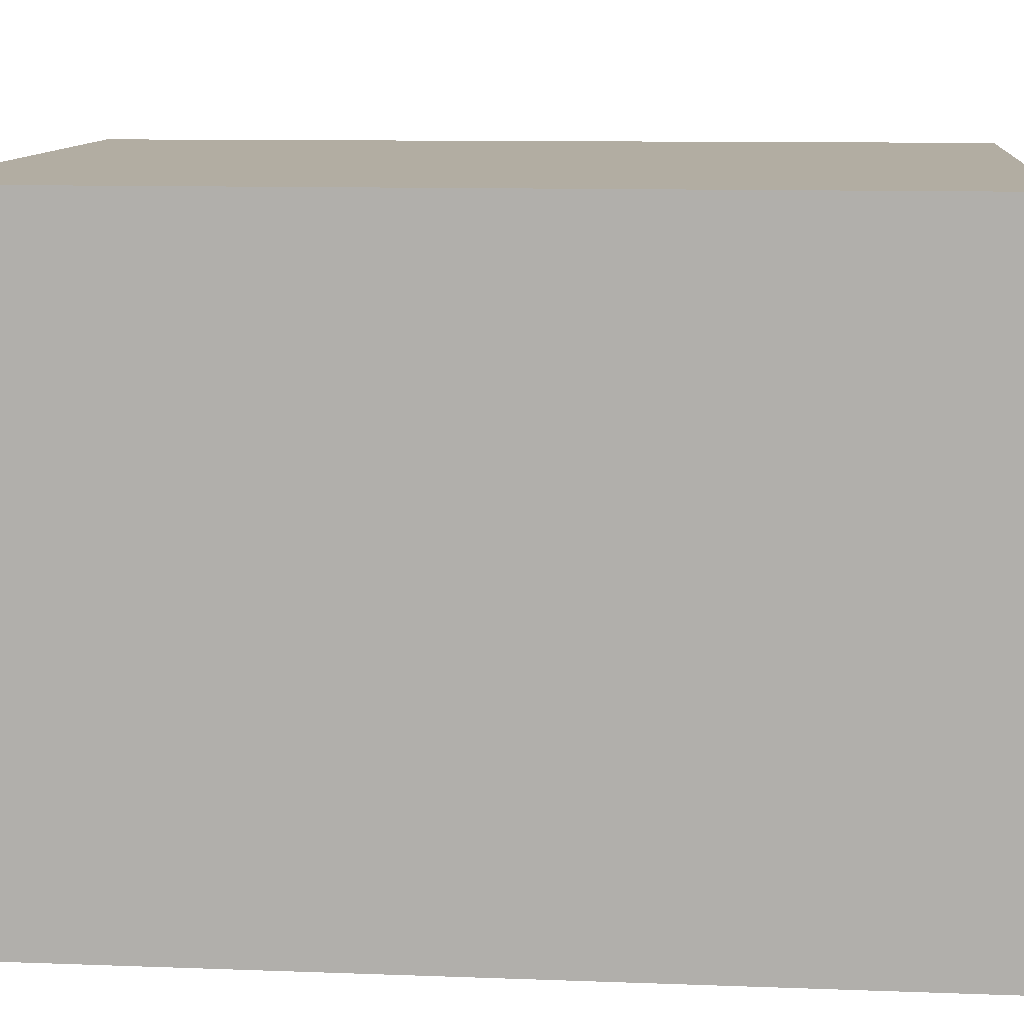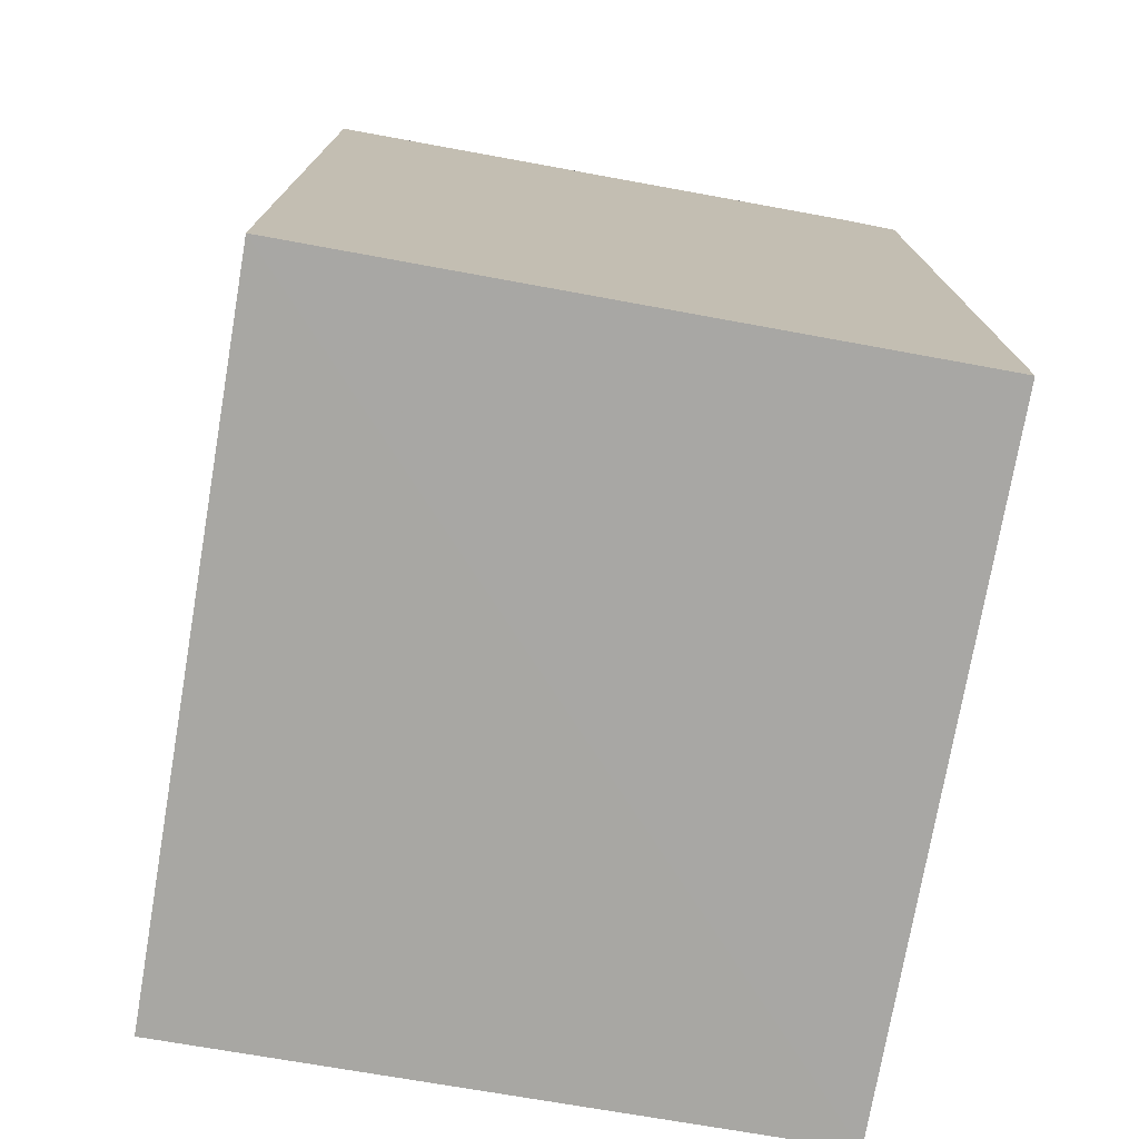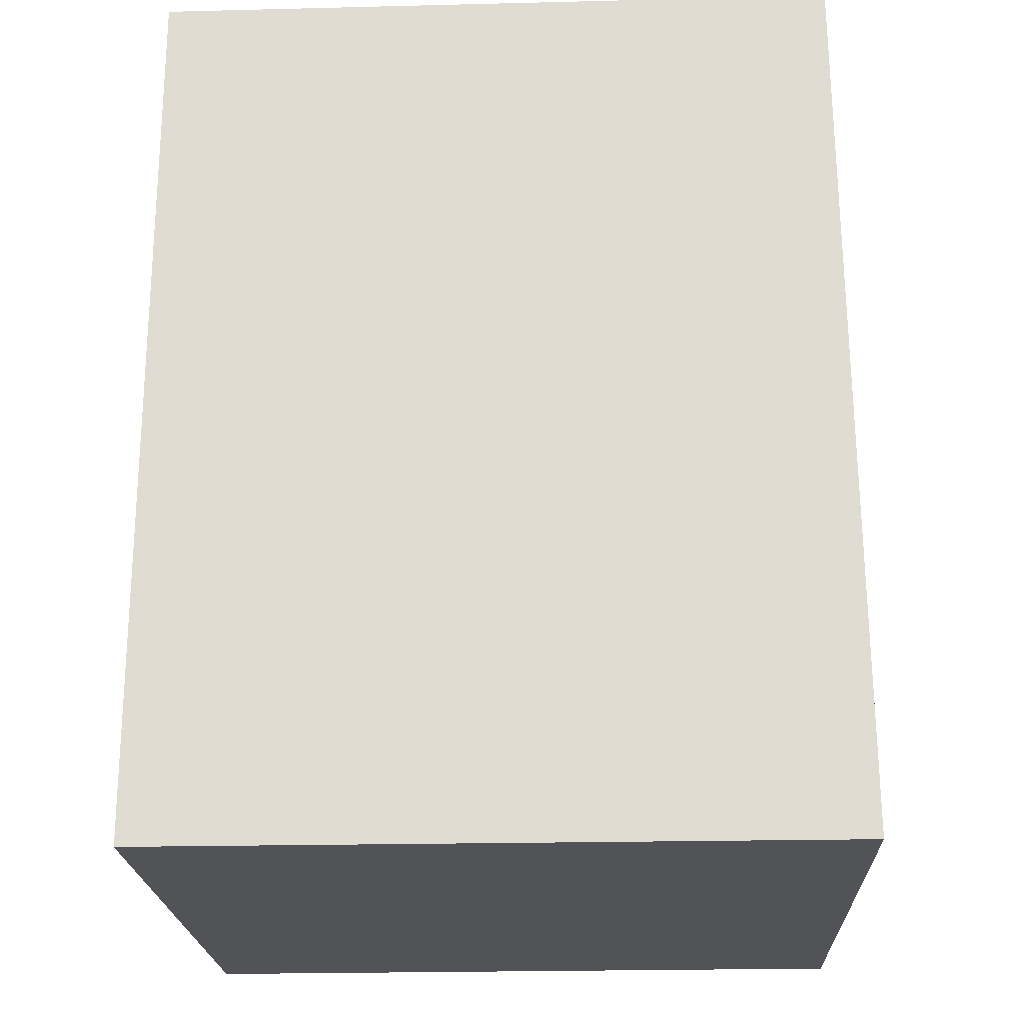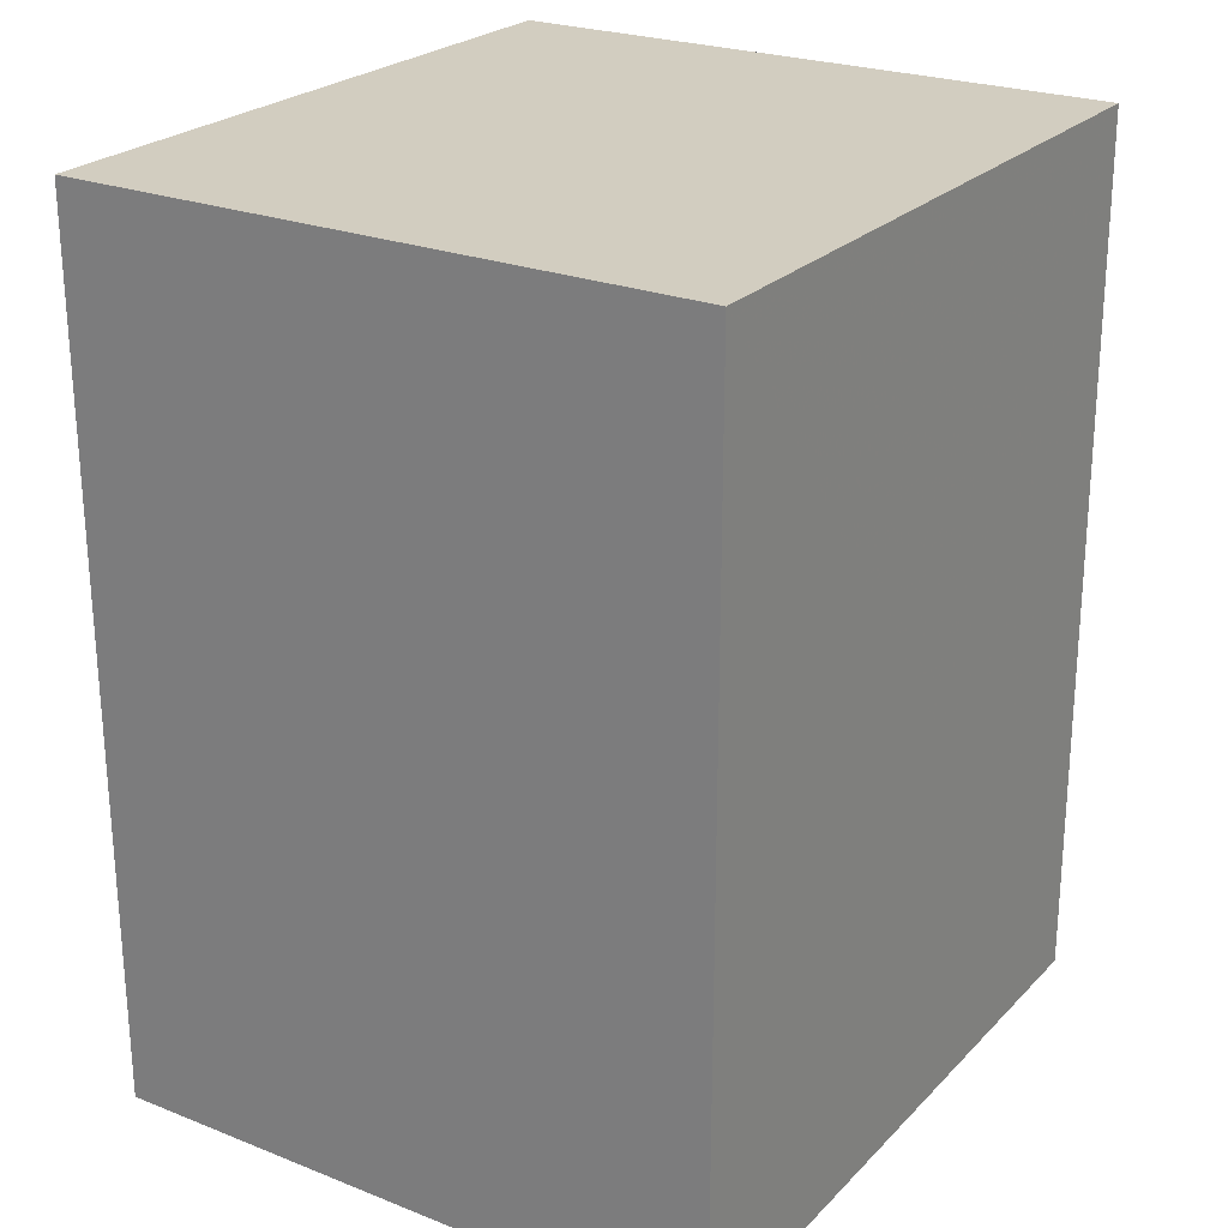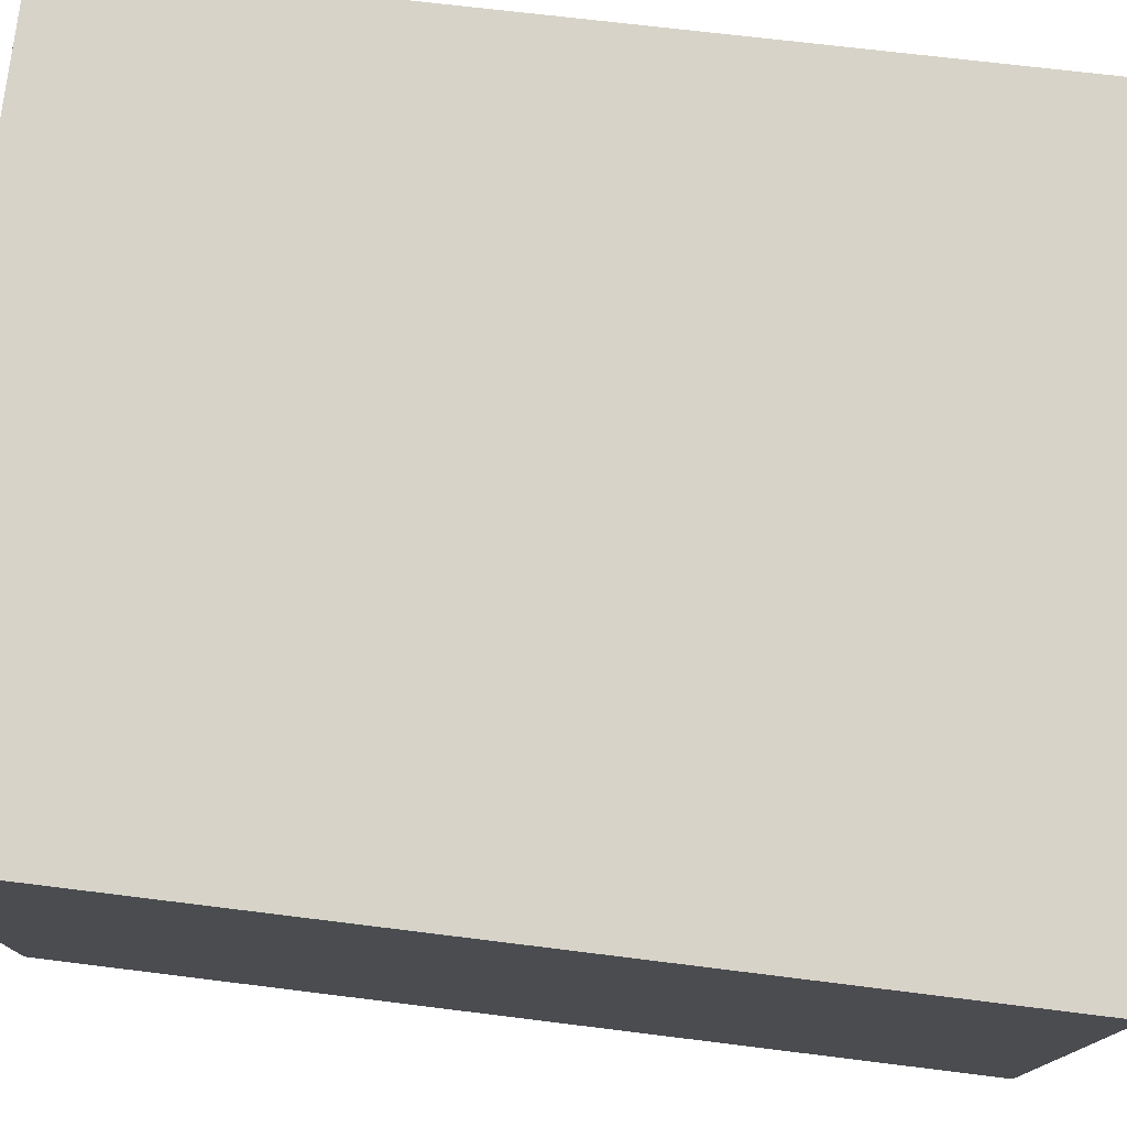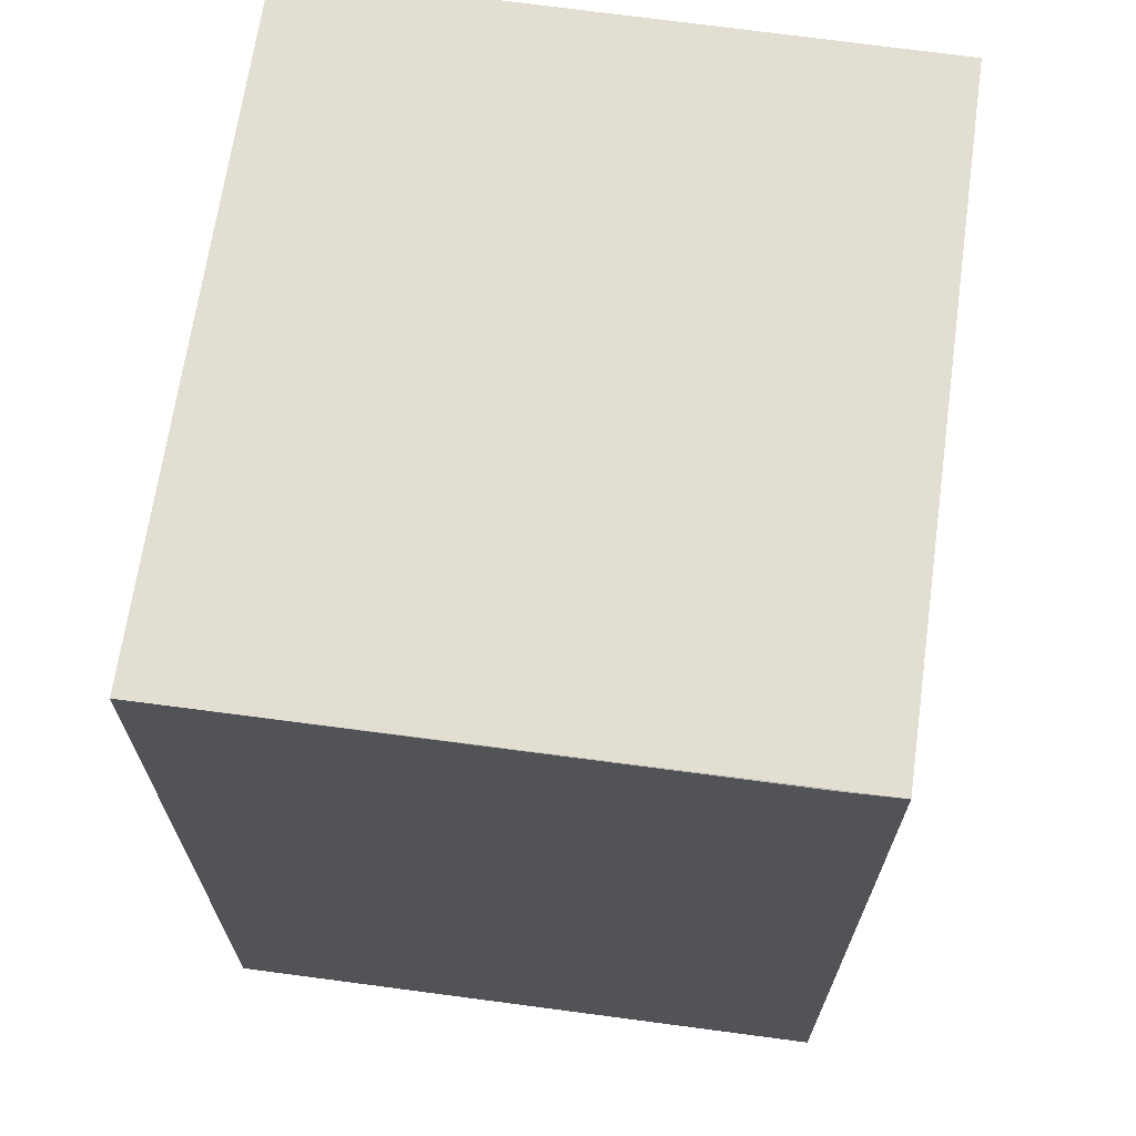
<metadata>
{"format":"obj","ext":"obj","renderer":"f3d","projection":"perspective","resolution":1024,"background":"white","views":[{"elev":10.6,"azim":95.4,"up":"+Y"},{"elev":-74.5,"azim":-99.8,"up":"+Z"},{"elev":-21.8,"azim":-177.4,"up":"+Z"},{"elev":24.6,"azim":122.7,"up":"+Z"},{"elev":76.8,"azim":97.0,"up":"+Y"},{"elev":67.9,"azim":-81.9,"up":"+Z"}]}
</metadata>
<code>
v -0.01916 0.001123 0.08961
v -0.01916 -0.02017 0.08961
v -0.01916 -0.02017 0.05944
v -0.04258 0.001125 0.05943
v -0.04233 0.001112 0.08959
v -0.04239 -0.02014 0.05946
v -0.01916 0.001123 0.05944
v -0.04212 -0.02017 0.08961
v -0.04217 -0.01836 0.08959
f 1 2 3
f 5 1 4
f 6 4 3
f 7 1 3
f 7 3 4
f 7 4 1
f 8 2 1
f 8 1 5
f 8 6 3
f 8 3 2
f 9 5 4
f 9 4 6
f 9 8 5
f 9 6 8

</code>
